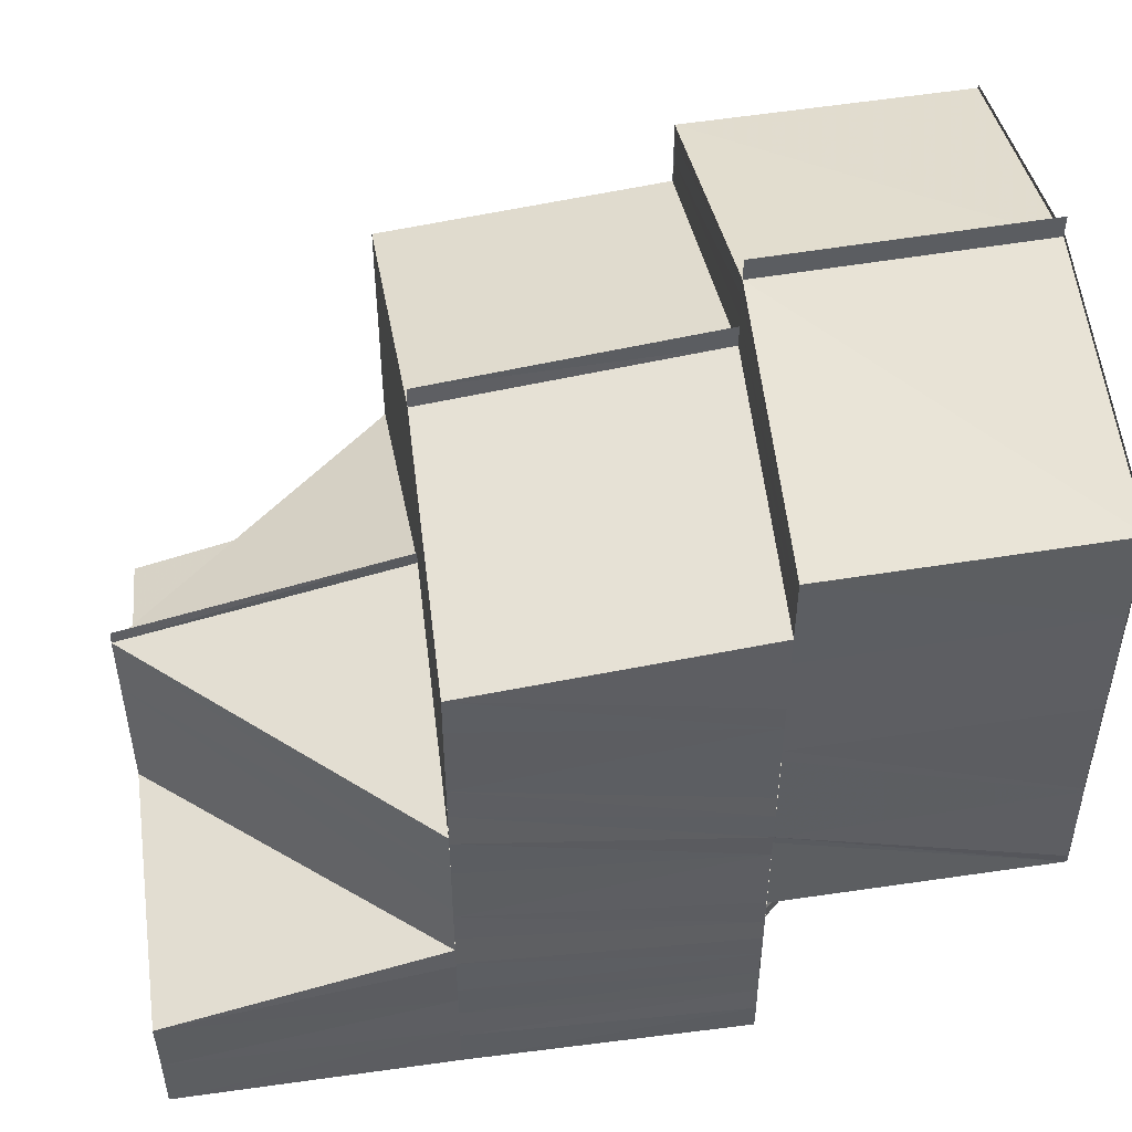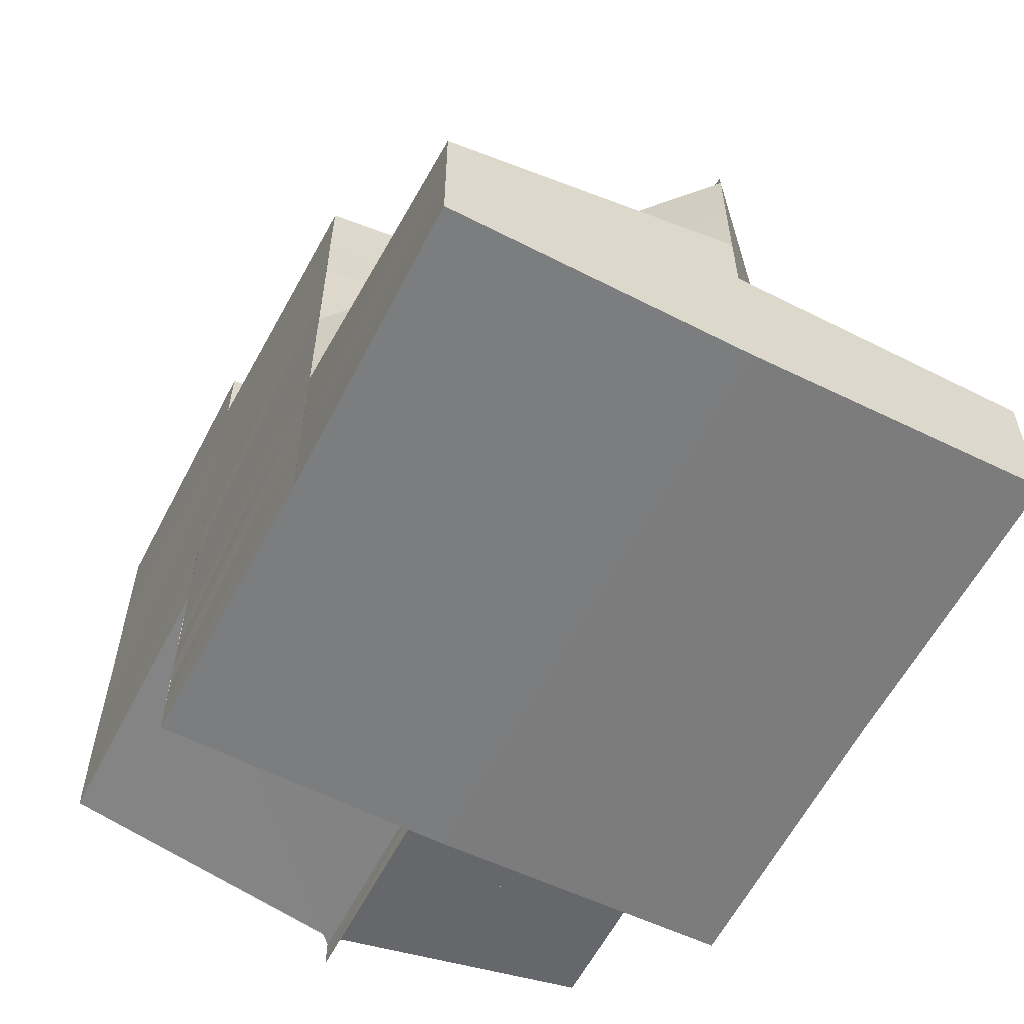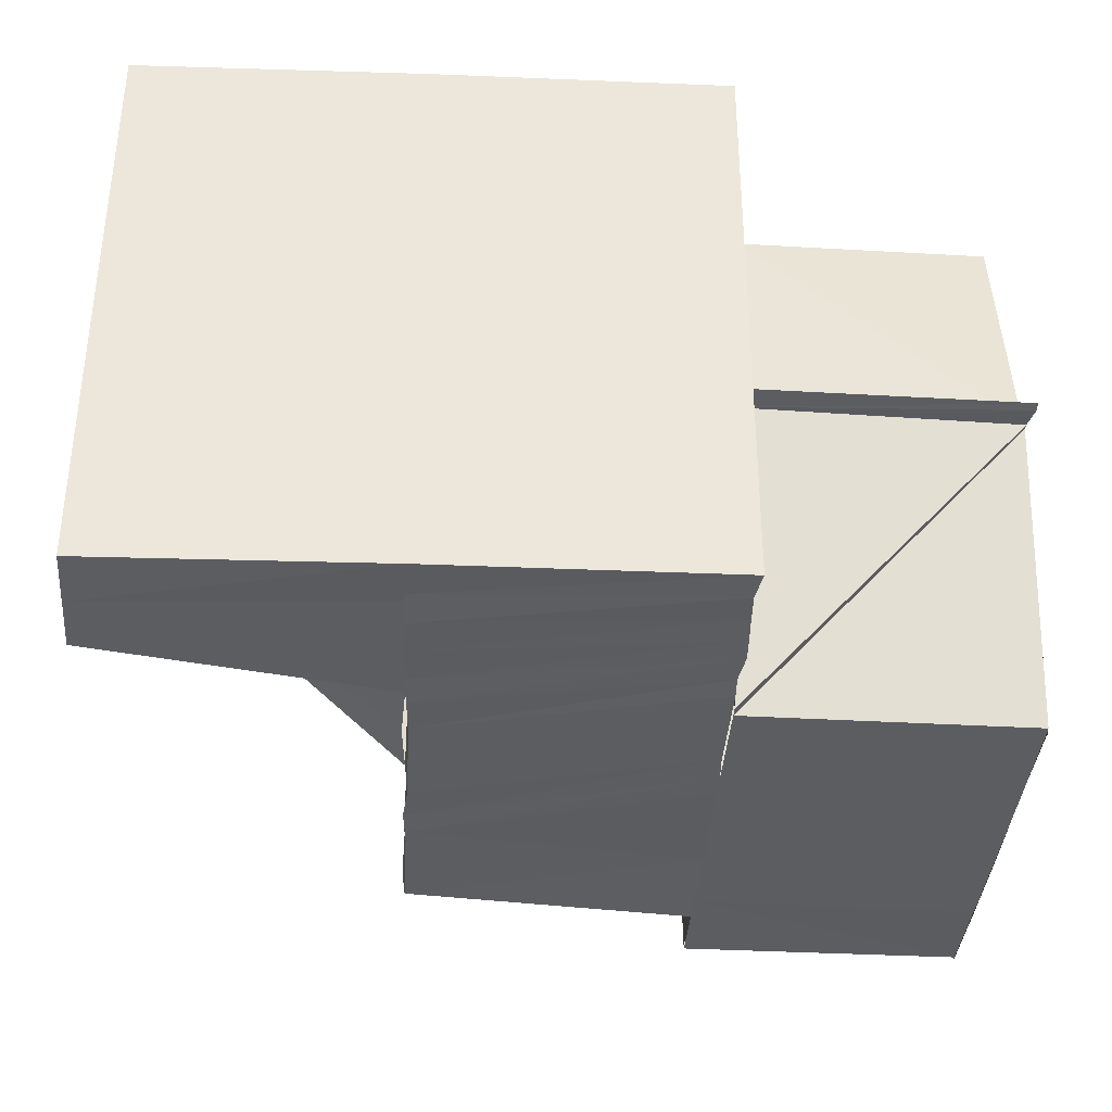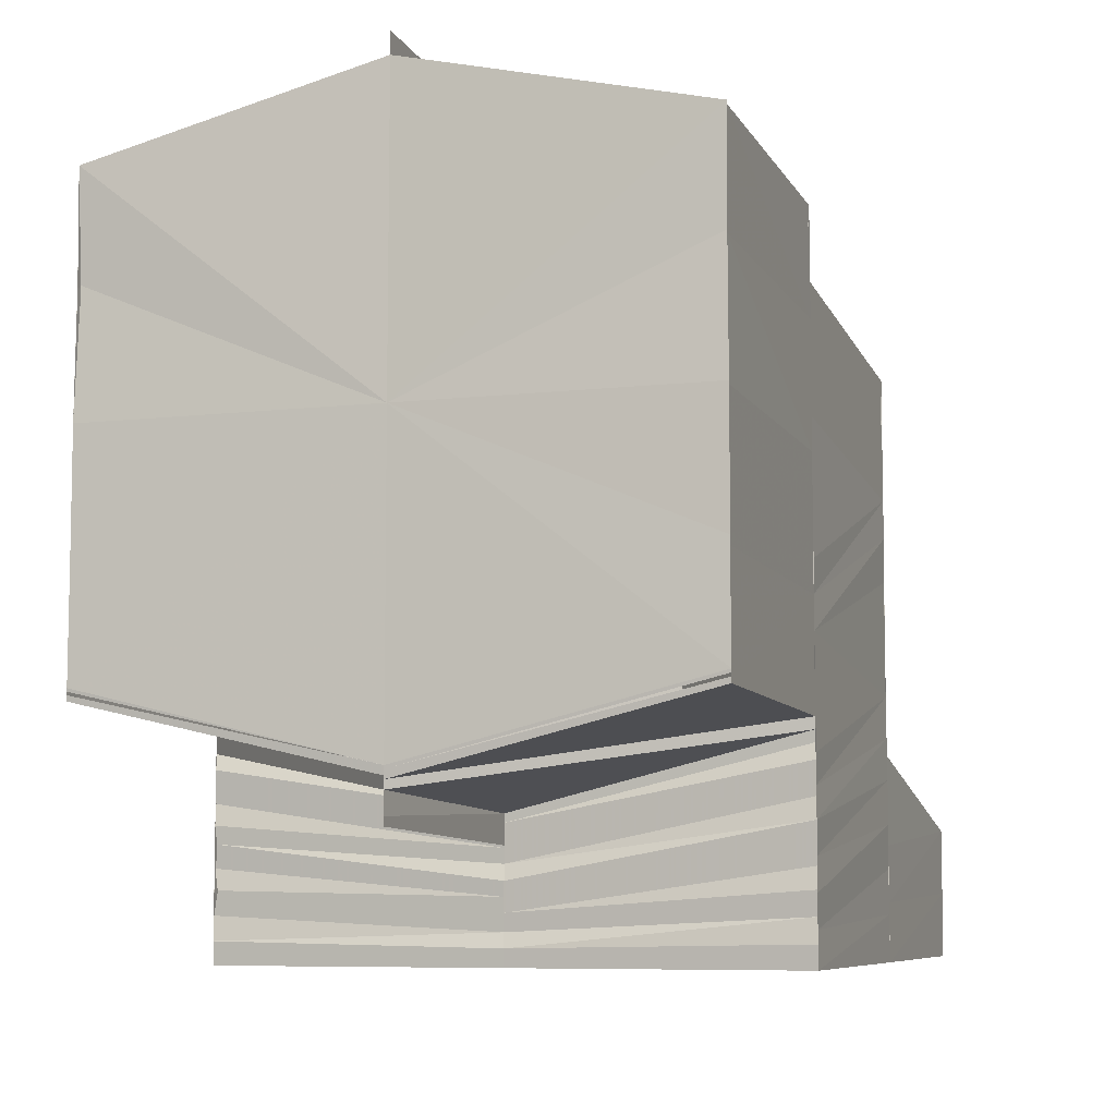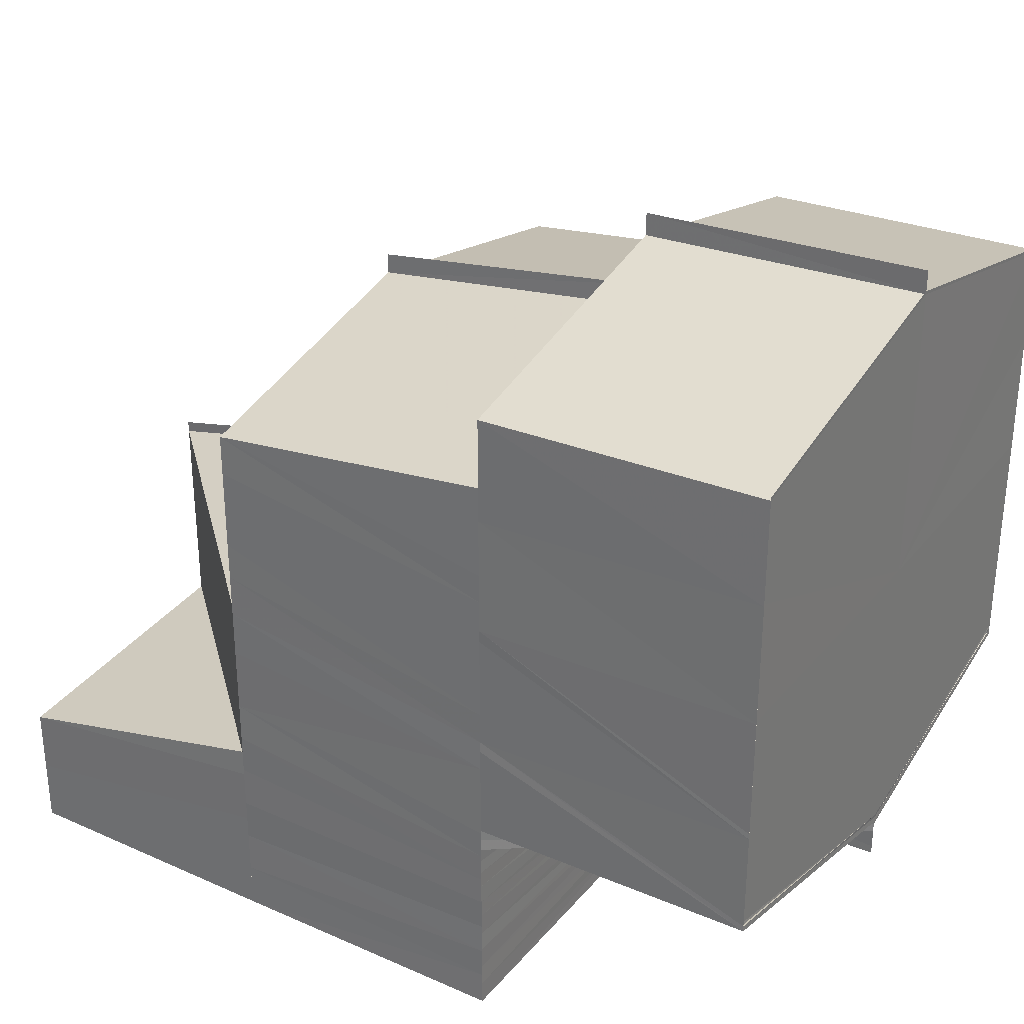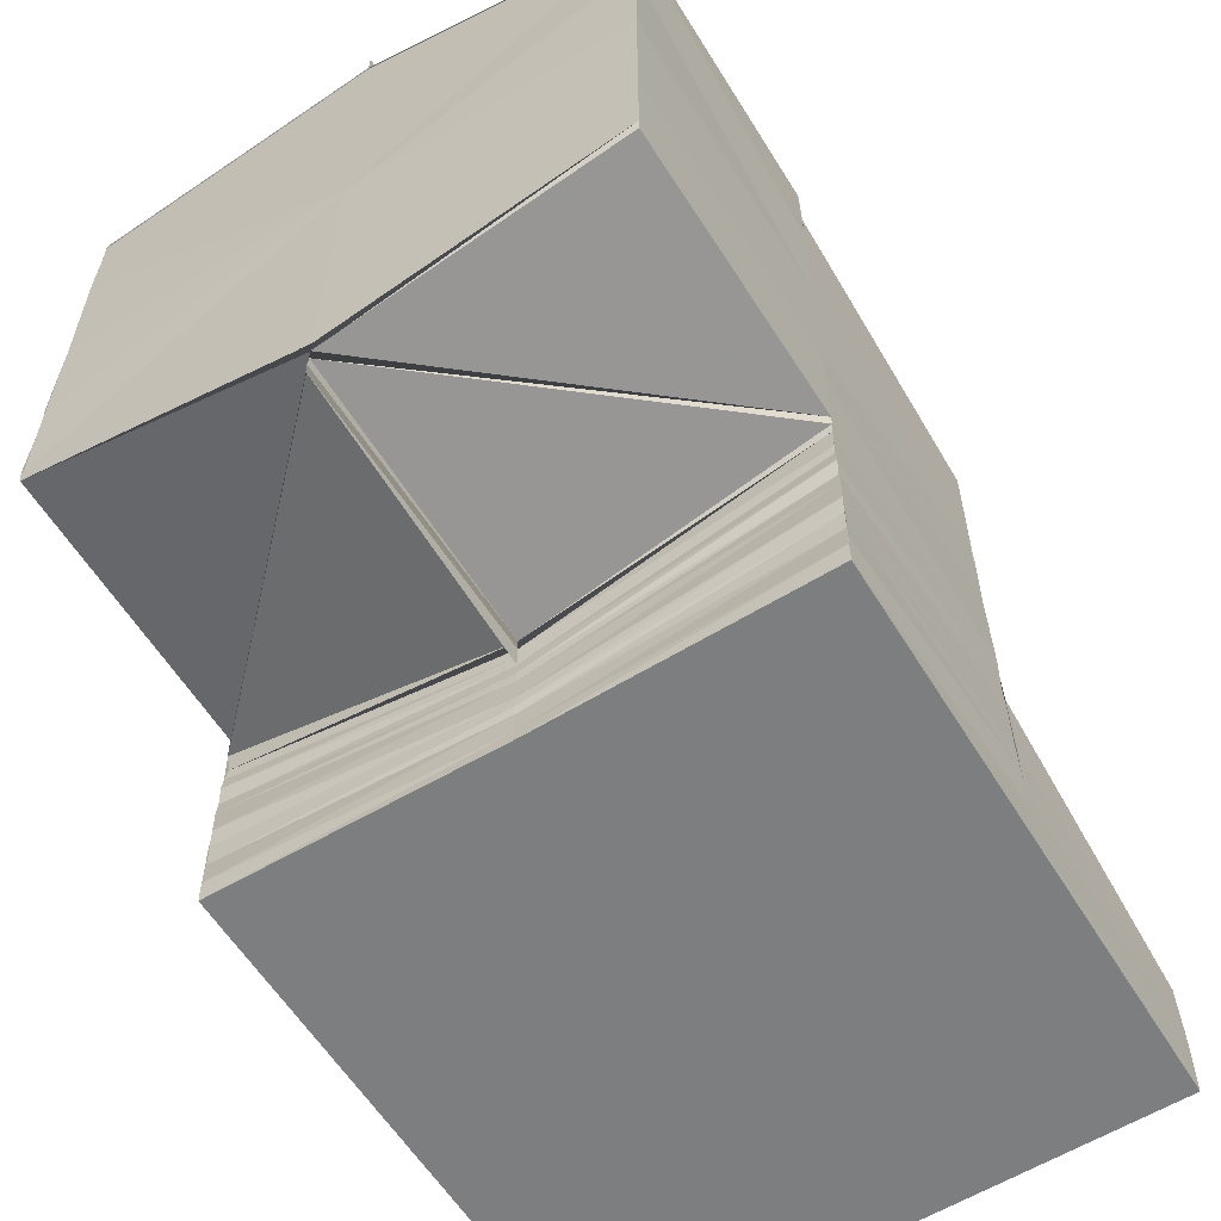
<metadata>
{"format":"obj","ext":"obj","renderer":"f3d","projection":"perspective","resolution":1024,"background":"white","views":[{"elev":48.9,"azim":171.6,"up":"+Z"},{"elev":-58.9,"azim":63.1,"up":"+Z"},{"elev":-35.9,"azim":177.2,"up":"+Y"},{"elev":-7.4,"azim":-71.2,"up":"+Z"},{"elev":30.9,"azim":-147.8,"up":"+Z"},{"elev":-59.0,"azim":-58.4,"up":"+Z"}]}
</metadata>
<code>
o 28493
v 2225 1883 14.74
v 2225 1883 14.74
v 2225 1883 14.74
v 2225 1883 14.74
v 2225 1883 14.74
v 2225 1883 14.74
v 2225 1883 14.74
v 2225 1883 14.74
v 2225 1883 14.74
v 2225 1883 14.74
v 2225 1883 14.74
v 2225 1883 14.74
v 2225 1883 14.74
v 2225 1883 14.74
v 2225 1883 14.74
v 2225 1883 14.74
v 2225 1883 14.74
v 2225 1883 14.74
v 2225 1883 14.74
v 2225 1883 14.74
v 2225 1883 14.74
v 2225 1883 14.74
v 2225 1883 14.74
v 2225 1883 14.74
v 2225 1883 14.74
v 2225 1883 14.74
v 2225 1883 14.74
v 2225 1883 14.74
v 2225 1883 14.74
v 2225 1883 14.74
v 2225 1883 14.74
v 2225 1883 14.74
v 2225 1883 14.74
v 2225 1883 14.74
v 2225 1883 14.74
v 2225 1883 14.74
v 2225 1883 14.74
v 2225 1883 14.74
v 2225 1883 14.74
v 2225 1883 14.74
v 2225 1883 14.74
v 2225 1883 14.74
v 2225 1883 14.74
v 2225 1883 14.74
v 2225 1883 14.74
v 2225 1883 14.75
v 2225 1883 14.75
v 2225 1883 14.75
v 2225 1883 14.75
v 2225 1883 14.75
v 2225 1883 14.75
v 2225 1883 14.75
v 2225 1883 14.75
v 2225 1883 14.75
v 2225 1883 14.75
v 2225 1883 14.76
v 2225 1883 14.75
v 2225 1883 14.75
v 2225 1883 14.76
v 2225 1883 14.76
v 2225 1883 14.76
v 2225 1883 14.76
v 2225 1883 14.76
v 2225 1883 14.76
v 2225 1883 14.76
v 2225 1883 14.76
v 2225 1883 14.76
v 2225 1883 14.75
v 2225 1883 14.75
v 2225 1883 14.76
v 2225 1883 14.75
v 2225 1883 14.75
v 2225 1883 14.75
v 2225 1883 14.75
v 2225 1883 14.75
v 2225 1883 14.75
v 2225 1883 14.75
v 2225 1883 14.75
v 2225 1883 14.75
v 2225 1883 14.76
v 2225 1883 14.76
v 2225 1883 14.76
v 2225 1883 14.76
v 2225 1883 14.75
v 2225 1883 14.75
v 2225 1883 14.75
v 2225 1883 14.75
v 2225 1883 14.75
v 2225 1883 14.75
v 2225 1883 14.75
v 2225 1883 14.75
v 2225 1883 14.75
v 2225 1883 14.75
v 2225 1883 14.74
v 2225 1883 14.75
v 2225 1883 14.75
v 2225 1883 14.74
v 2225 1883 14.75
v 2225 1883 14.75
v 2225 1883 14.75
v 2225 1883 14.74
v 2225 1883 14.75
v 2225 1883 14.75
v 2225 1883 14.75
v 2225 1883 14.75
v 2225 1883 14.74
v 2225 1883 14.74
v 2225 1883 14.74
v 2225 1883 14.74
v 2225 1883 14.74
v 2225 1883 14.74
v 2225 1883 14.74
v 2225 1883 14.74
v 2225 1883 14.74
v 2225 1883 14.74
v 2225 1883 14.74
v 2225 1883 14.74
v 2225 1883 14.74
v 2225 1883 14.74
v 2225 1883 14.74
v 2225 1883 14.74
v 2225 1883 14.74
v 2225 1883 14.74
v 2225 1883 14.75
v 2225 1883 14.75
v 2225 1883 14.75
v 2225 1883 14.75
v 2225 1883 14.75
v 2225 1883 14.75
v 2225 1883 14.75
v 2225 1883 14.76
v 2225 1883 14.76
v 2225 1883 14.76
v 2225 1883 14.76
v 2225 1883 14.76
v 2225 1883 14.76
v 2225 1883 14.76
v 2225 1883 14.76
v 2225 1883 14.76
v 2225 1883 14.76
v 2225 1883 14.76
v 2225 1883 14.76
v 2225 1883 14.76
v 2225 1883 14.76
v 2225 1883 14.76
v 2225 1883 14.76
v 2225 1883 14.76
v 2225 1883 14.76
v 2225 1883 14.76
v 2225 1883 14.76
v 2225 1883 14.76
v 2225 1883 14.76
v 2225 1883 14.76
v 2225 1883 14.76
v 2225 1883 14.76
v 2225 1883 14.76
v 2225 1883 14.76
v 2225 1883 14.75
v 2225 1883 14.75
v 2225 1883 14.75
v 2225 1883 14.75
v 2225 1883 14.75
v 2225 1883 14.74
v 2225 1883 14.76
v 2225 1883 14.76
v 2225 1883 14.76
v 2225 1883 14.76
v 2225 1883 14.74
v 2225 1883 14.74
v 2225 1883 14.74
v 2225 1883 14.74
v 2225 1883 14.76
v 2225 1883 14.76
v 2225 1883 14.76
v 2225 1883 14.74
v 2225 1883 14.75
v 2225 1883 14.74
v 2225 1883 14.74
v 2225 1883 14.74
v 2225 1883 14.74
v 2225 1883 14.74
v 2225 1883 14.74
v 2225 1883 14.74
v 2225 1883 14.74
v 2225 1883 14.74
v 2225 1883 14.74
v 2225 1883 14.74
v 2225 1883 14.74
v 2225 1883 14.74
v 2225 1883 14.74
v 2225 1883 14.74
v 2225 1883 14.74
v 2225 1883 14.74
v 2225 1883 14.74
v 2225 1883 14.74
v 2225 1883 14.74
v 2225 1883 14.74
v 2225 1883 14.74
v 2225 1883 14.74
v 2225 1883 14.74
v 2225 1883 14.74
v 2225 1883 14.74
v 2225 1883 14.74
v 2225 1883 14.74
v 2225 1883 14.74
v 2225 1883 14.74
v 2225 1883 14.74
v 2225 1883 14.74
v 2225 1883 14.74
v 2225 1883 14.75
v 2225 1883 14.75
v 2225 1883 14.75
v 2225 1883 14.76
v 2225 1883 14.76
v 2225 1883 14.76
v 2225 1883 14.76
v 2225 1883 14.76
v 2225 1883 14.76
v 2225 1883 14.76
v 2225 1883 14.76
v 2225 1883 14.76
v 2225 1883 14.76
v 2225 1883 14.76
v 2225 1883 14.74
v 2225 1883 14.74
v 2225 1883 14.74
v 2225 1883 14.74
v 2225 1883 14.74
v 2225 1883 14.74
v 2225 1883 14.74
v 2225 1883 14.74
v 2225 1883 14.74
v 2225 1883 14.74
v 2225 1883 14.74
v 2225 1883 14.74
v 2225 1883 14.74
v 2225 1883 14.74
v 2225 1883 14.74
v 2225 1883 14.74
v 2225 1883 14.74
v 2225 1883 14.74
v 2225 1883 14.74
v 2225 1883 14.74
v 2225 1883 14.74
v 2225 1883 14.74
v 2225 1883 14.74
v 2225 1883 14.74
v 2225 1883 14.74
v 2225 1883 14.74
v 2225 1883 14.74
v 2225 1883 14.74
v 2225 1883 14.74
v 2225 1883 14.74
v 2225 1883 14.74
v 2225 1883 14.74
v 2225 1883 14.74
v 2225 1883 14.74
v 2225 1883 14.74
v 2225 1883 14.74
v 2225 1883 14.74
v 2225 1883 14.74
v 2225 1883 14.74
v 2225 1883 14.74
v 2225 1883 14.74
v 2225 1883 14.74
v 2225 1883 14.74
v 2225 1883 14.74
v 2225 1883 14.76
v 2225 1883 14.76
v 2225 1883 14.76
v 2225 1883 14.76
v 2225 1883 14.76
v 2225 1883 14.76
v 2225 1883 14.75
v 2225 1883 14.76
v 2225 1883 14.75
v 2225 1883 14.75
v 2225 1883 14.74
v 2225 1883 14.76
v 2225 1883 14.76
v 2225 1883 14.75
v 2225 1883 14.75
v 2225 1883 14.74
v 2225 1883 14.74
v 2225 1883 14.74
v 2225 1883 14.74
v 2225 1883 14.74
v 2225 1883 14.74
v 2225 1883 14.74
v 2225 1883 14.74
v 2225 1883 14.74
v 2225 1883 14.74
v 2225 1883 14.74
v 2225 1883 14.74
v 2225 1883 14.74
v 2225 1883 14.74
f 1 2 3
f 4 5 1
f 5 6 2
f 2 7 8
f 9 2 10
f 11 12 7
f 6 13 11
f 14 11 2
f 2 11 15
f 15 16 17
f 18 19 16
f 20 18 21
f 22 23 14
f 23 24 25
f 22 25 26
f 27 26 28
f 27 22 9
f 29 27 30
f 31 32 29
f 32 33 34
f 32 35 33
f 35 36 33
f 35 37 36
f 37 38 36
f 37 39 38
f 39 40 38
f 39 41 40
f 41 42 40
f 41 43 42
f 43 44 42
f 43 45 44
f 45 46 44
f 44 46 47
f 46 48 47
f 46 49 48
f 49 50 48
f 49 51 50
f 51 52 50
f 51 53 52
f 53 54 52
f 52 54 55
f 54 56 57
f 54 58 59
f 58 60 59
f 61 60 62
f 63 64 62
f 64 65 66
f 67 65 66
f 68 55 69
f 55 70 69
f 68 69 71
f 72 68 71
f 72 71 73
f 74 72 73
f 73 71 75
f 73 75 76
f 71 77 75
f 71 69 77
f 69 78 77
f 69 70 78
f 70 79 78
f 70 80 79
f 81 82 79
f 83 81 70
f 84 83 70
f 74 85 86
f 87 88 86
f 89 87 90
f 47 86 91
f 47 74 92
f 93 91 94
f 93 47 95
f 92 76 96
f 95 96 97
f 98 99 96
f 99 100 76
f 101 98 97
f 100 102 103
f 104 100 105
f 106 97 107
f 106 107 16
f 108 97 106
f 11 108 106
f 109 108 11
f 109 93 108
f 21 110 111
f 110 112 113
f 110 114 112
f 114 115 112
f 114 116 115
f 116 117 115
f 116 118 117
f 118 119 117
f 118 120 119
f 120 121 119
f 120 122 121
f 122 123 121
f 122 124 123
f 125 124 122
f 125 126 124
f 126 127 124
f 126 128 127
f 128 129 127
f 128 130 129
f 131 130 128
f 131 132 130
f 133 134 131
f 133 135 136
f 137 133 138
f 137 133 139
f 140 141 132
f 142 140 143
f 144 145 142
f 145 140 146
f 145 147 140
f 140 148 141
f 147 148 140
f 148 149 141
f 148 150 149
f 147 151 148
f 152 153 149
f 154 152 148
f 155 156 151
f 157 155 151
f 158 155 157
f 159 158 157
f 160 158 159
f 161 160 159
f 161 159 162
f 49 161 162
f 163 161 49
f 164 156 165
f 166 167 165
f 168 169 49
f 170 168 171
f 167 172 173
f 174 172 173
f 175 49 176
f 177 175 176
f 178 177 179
f 178 180 181
f 182 179 183
f 184 185 179
f 186 184 187
f 186 188 189
f 187 190 191
f 190 192 193
f 194 192 195
f 196 197 193
f 196 193 198
f 199 200 198
f 201 202 192
f 201 203 202
f 204 201 205
f 206 199 207
f 208 196 207
f 127 209 201
f 127 210 209
f 211 210 127
f 211 212 210
f 213 212 211
f 214 213 211
f 215 213 214
f 216 215 214
f 217 218 216
f 217 219 220
f 221 217 222
f 221 217 223
f 209 224 225
f 226 225 227
f 224 228 225
f 229 228 230
f 228 231 232
f 228 233 163
f 234 233 228
f 234 235 236
f 111 237 238
f 238 239 31
f 237 239 240
f 237 241 239
f 241 242 239
f 241 243 242
f 239 242 244
f 239 244 245
f 242 246 244
f 243 247 242
f 242 247 246
f 243 248 247
f 247 249 246
f 248 250 247
f 247 250 249
f 248 251 250
f 250 252 249
f 251 253 250
f 250 253 252
f 251 119 253
f 253 254 252
f 119 255 253
f 253 255 254
f 119 256 255
f 255 39 254
f 256 257 255
f 255 257 39
f 256 258 257
f 257 259 39
f 258 260 257
f 257 260 259
f 258 208 260
f 260 261 259
f 208 207 260
f 260 207 261
f 207 262 261
f 207 263 262
f 264 265 262
f 264 266 267
f 268 269 270
f 271 272 268
f 272 269 273
f 272 269 274
f 275 272 274
f 276 275 274
f 277 276 274
f 278 277 274
f 269 279 215
f 269 279 274
f 279 280 274
f 280 281 274
f 281 282 274
f 282 283 274
f 284 285 274
f 285 286 274
f 285 286 287
f 288 289 290
f 289 291 290
f 292 288 290
f 291 293 290
f 294 292 290
f 293 295 290
f 296 294 290
f 295 296 290

</code>
